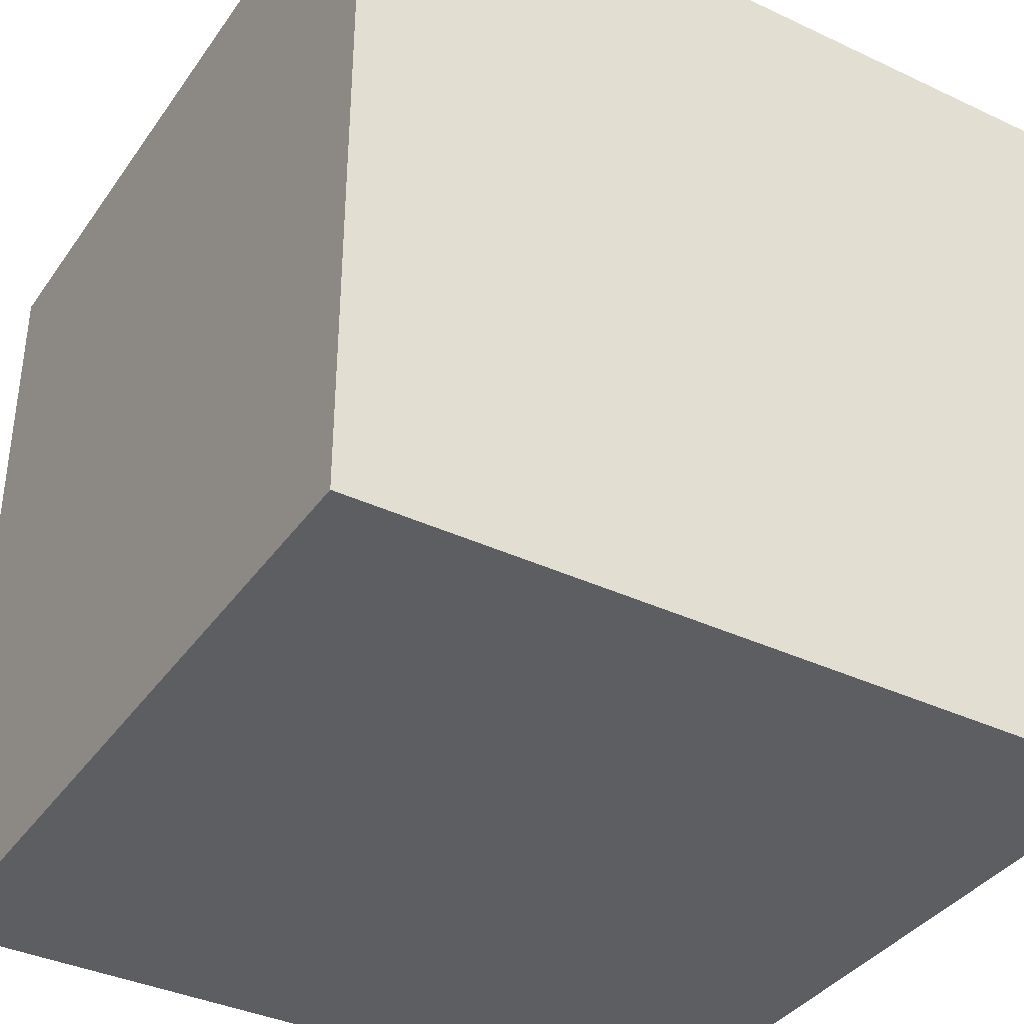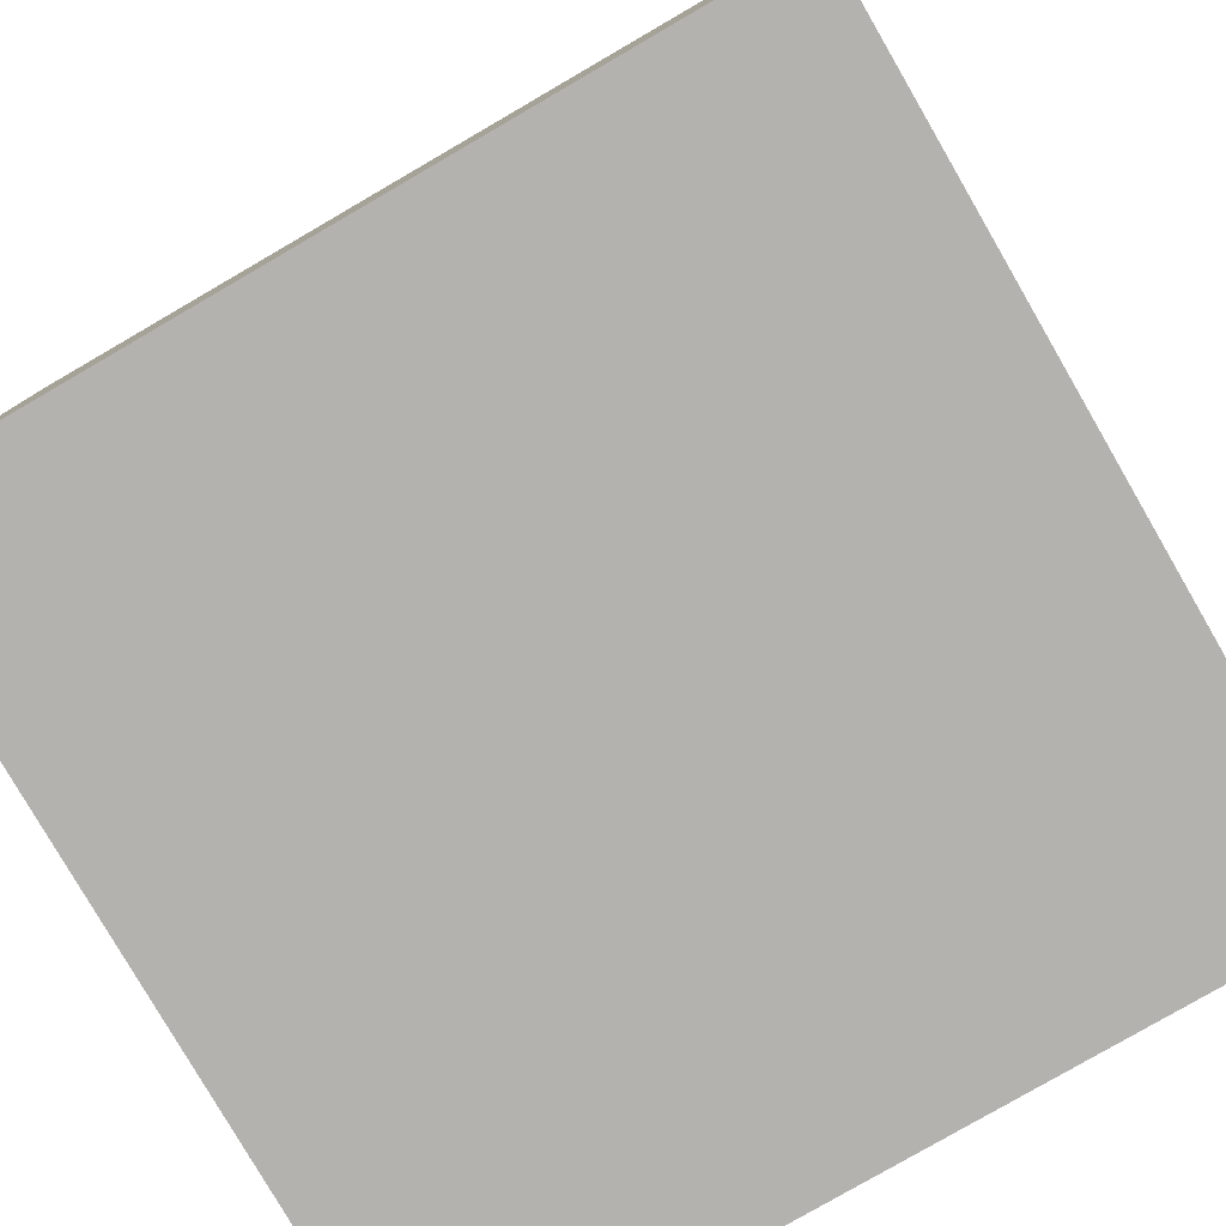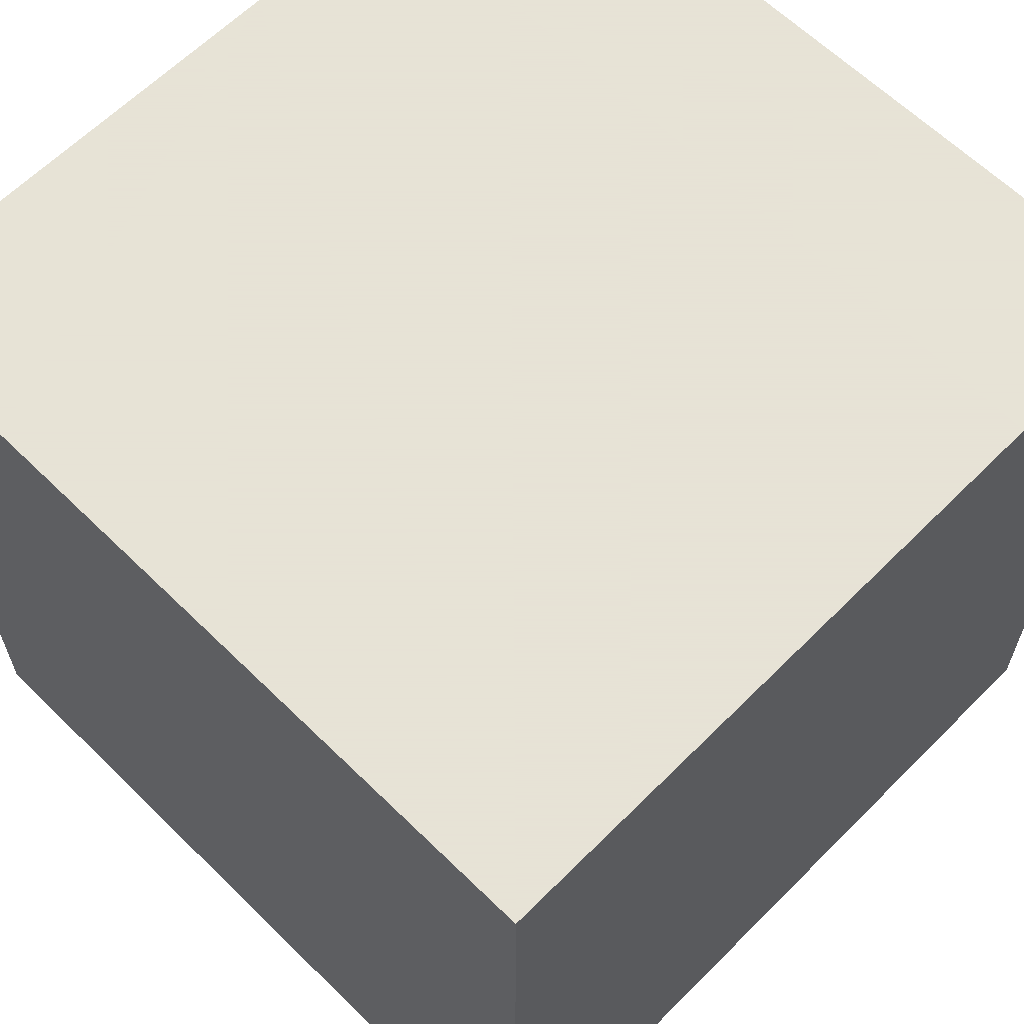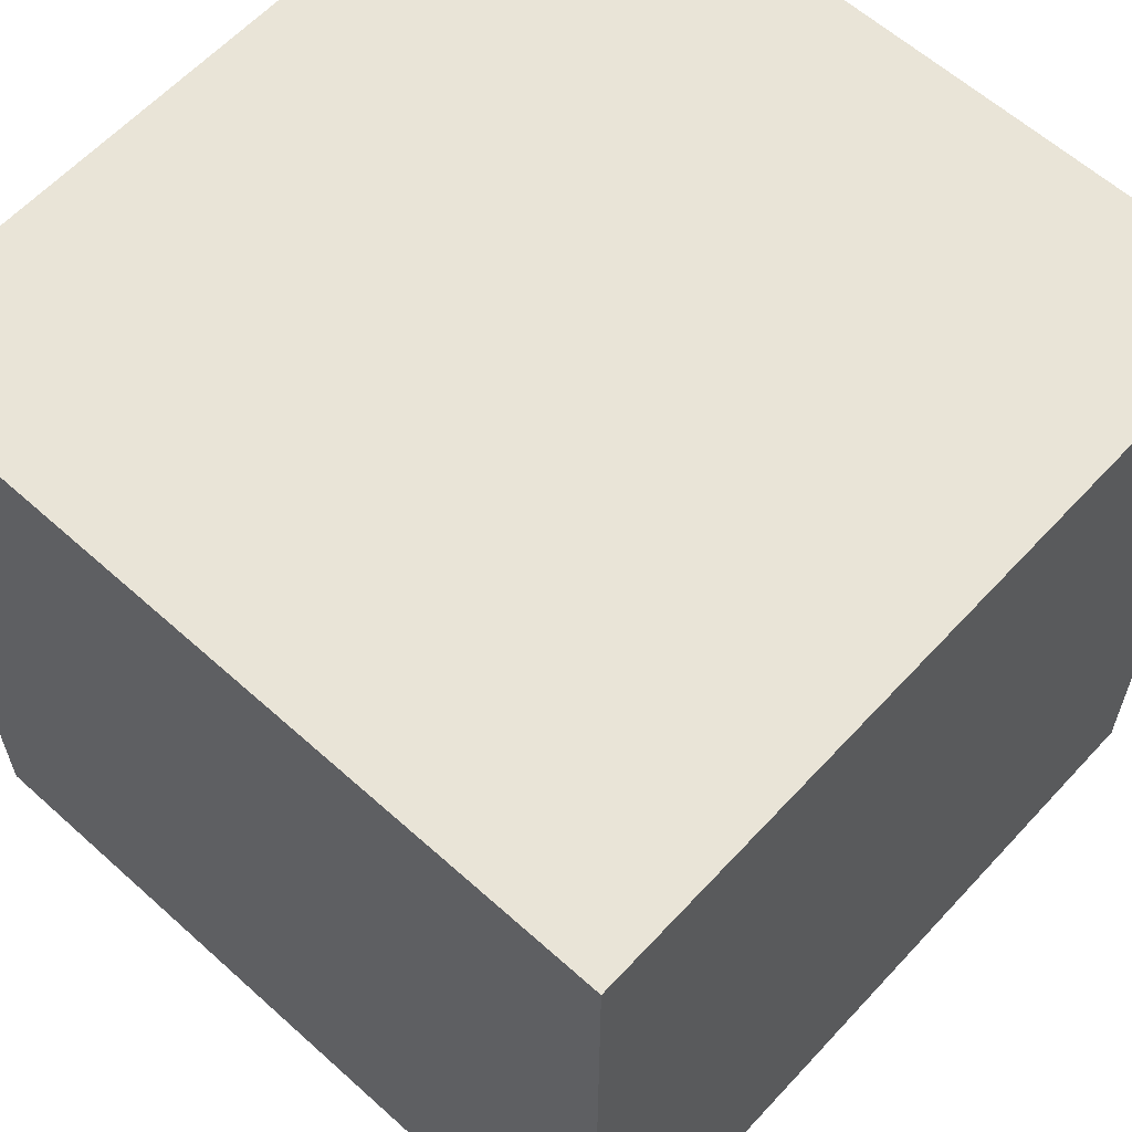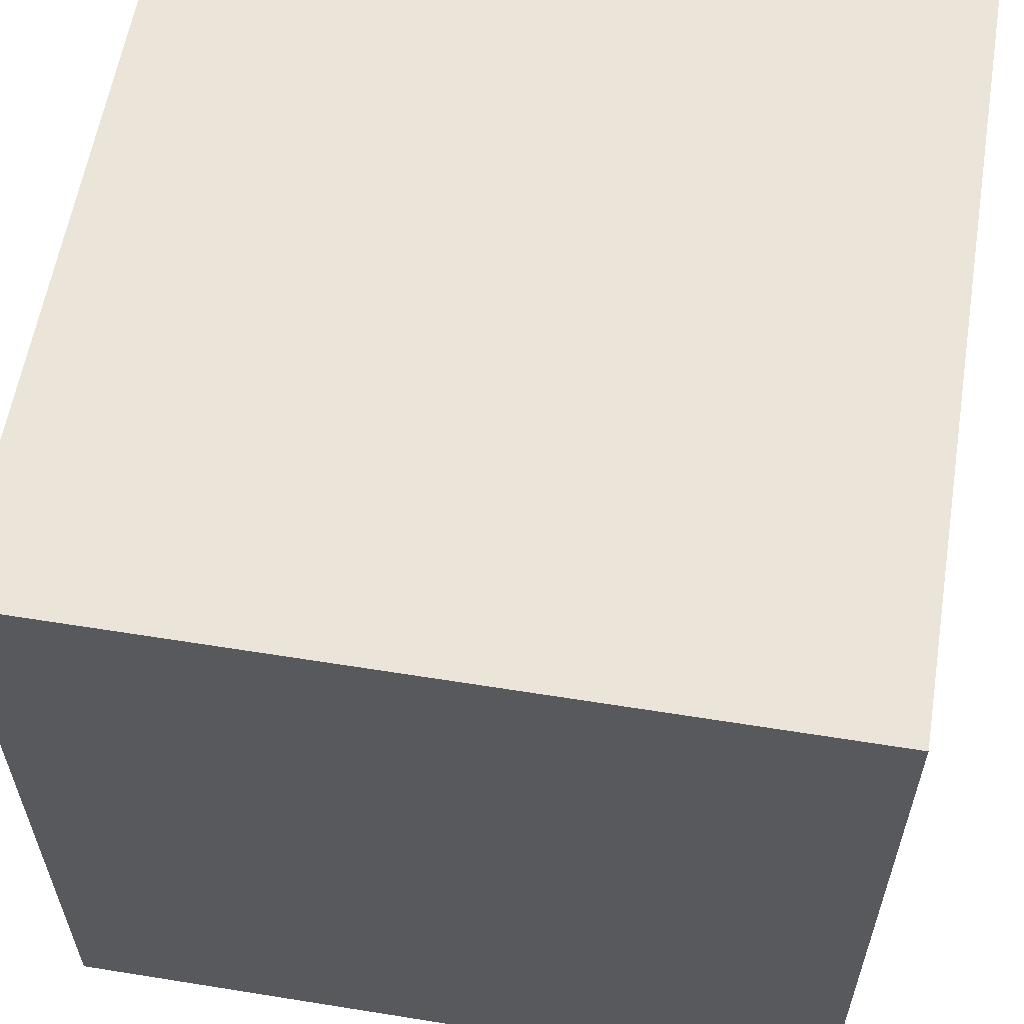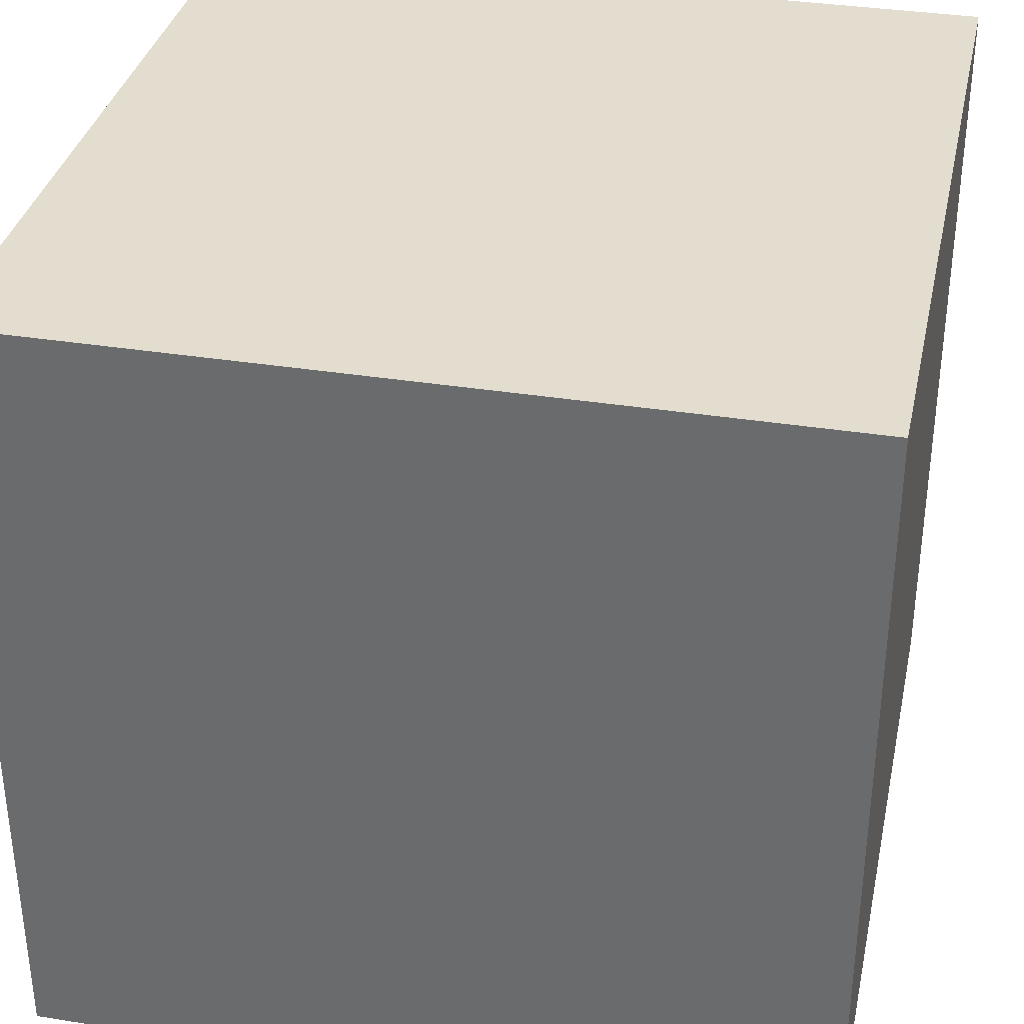
<metadata>
{"format":"obj","ext":"obj","renderer":"f3d","projection":"perspective","resolution":1024,"background":"white","views":[{"elev":-37.5,"azim":149.0,"up":"+Z"},{"elev":-79.7,"azim":-149.9,"up":"+Y"},{"elev":62.8,"azim":-135.3,"up":"+Y"},{"elev":61.0,"azim":42.5,"up":"+Z"},{"elev":59.1,"azim":99.4,"up":"+Y"},{"elev":34.8,"azim":12.1,"up":"+Z"}]}
</metadata>
<code>
v 0.5774 0.5774 0.5774
v -0.5774 0.5774 0.5774
v -0.5774 -0.5774 0.5774
v 0.5774 -0.5774 0.5774
v 0.5774 -0.5774 -0.5774
v 0.5774 0.5774 -0.5774
v -0.5774 0.5774 -0.5774
v -0.5774 -0.5774 -0.5774
f 6 5 8 7
f 4 5 6 1
f 1 6 7 2
f 2 7 8 3
f 3 8 5 4
f 4 1 2 3

</code>
